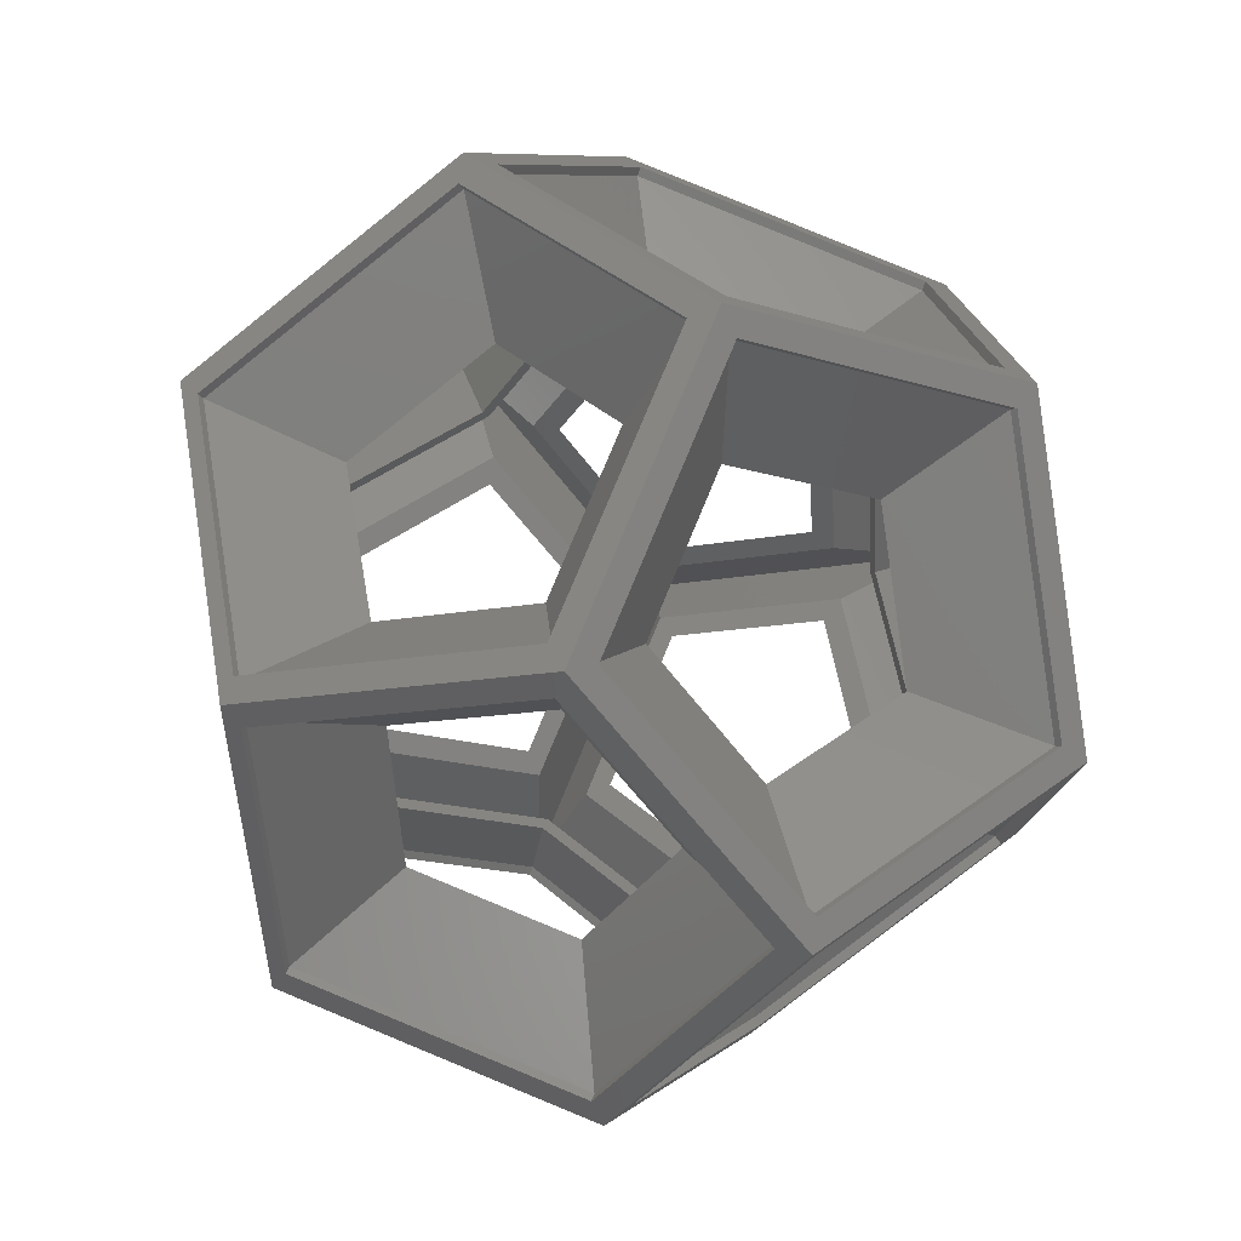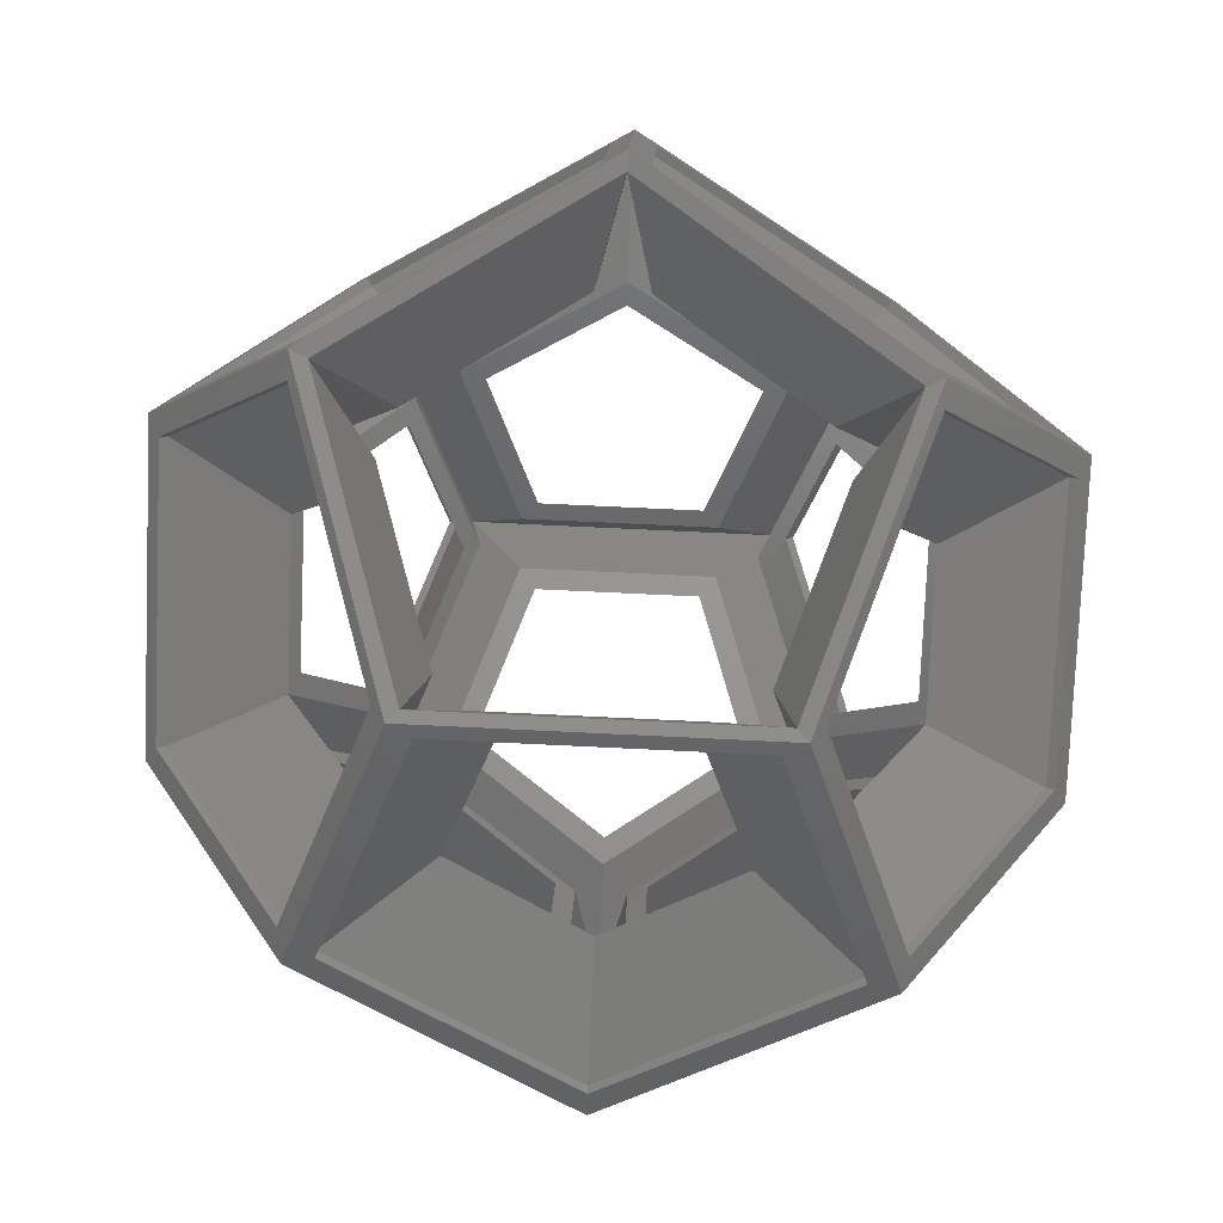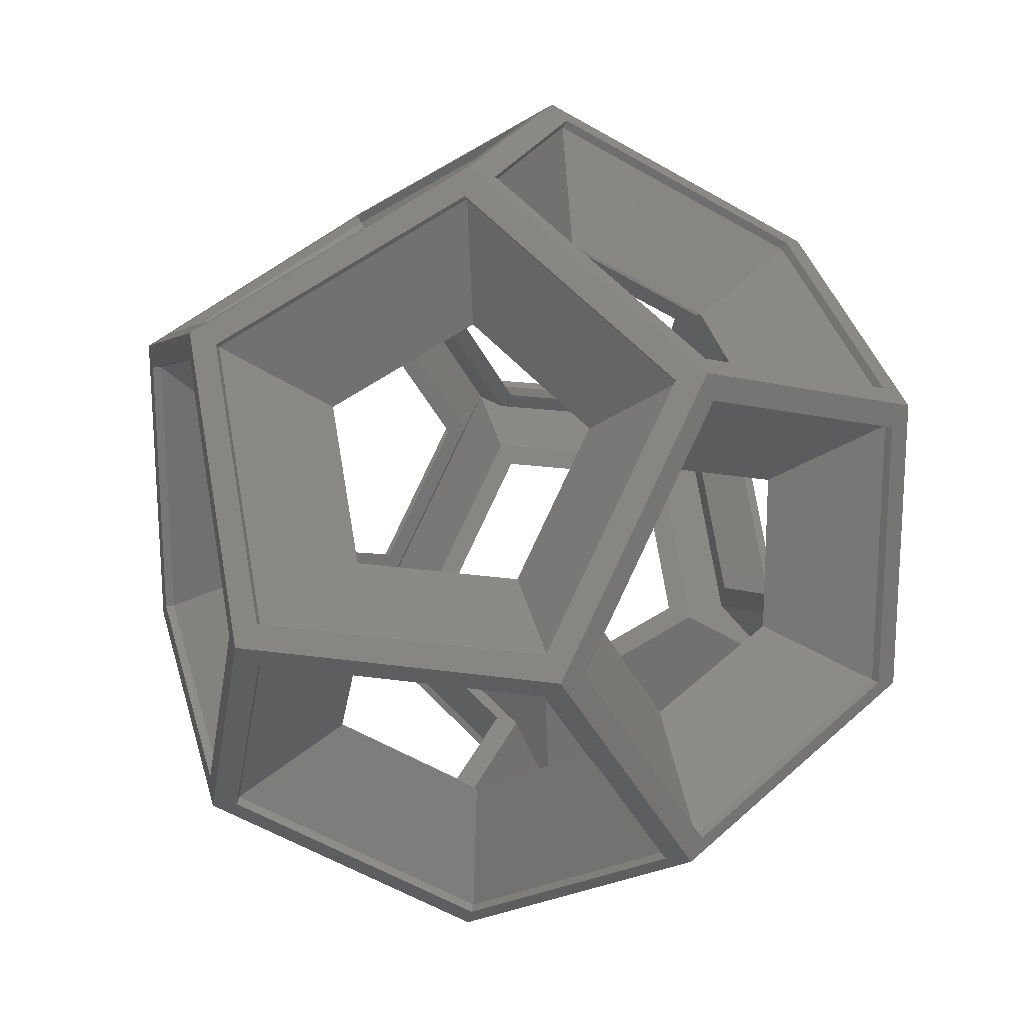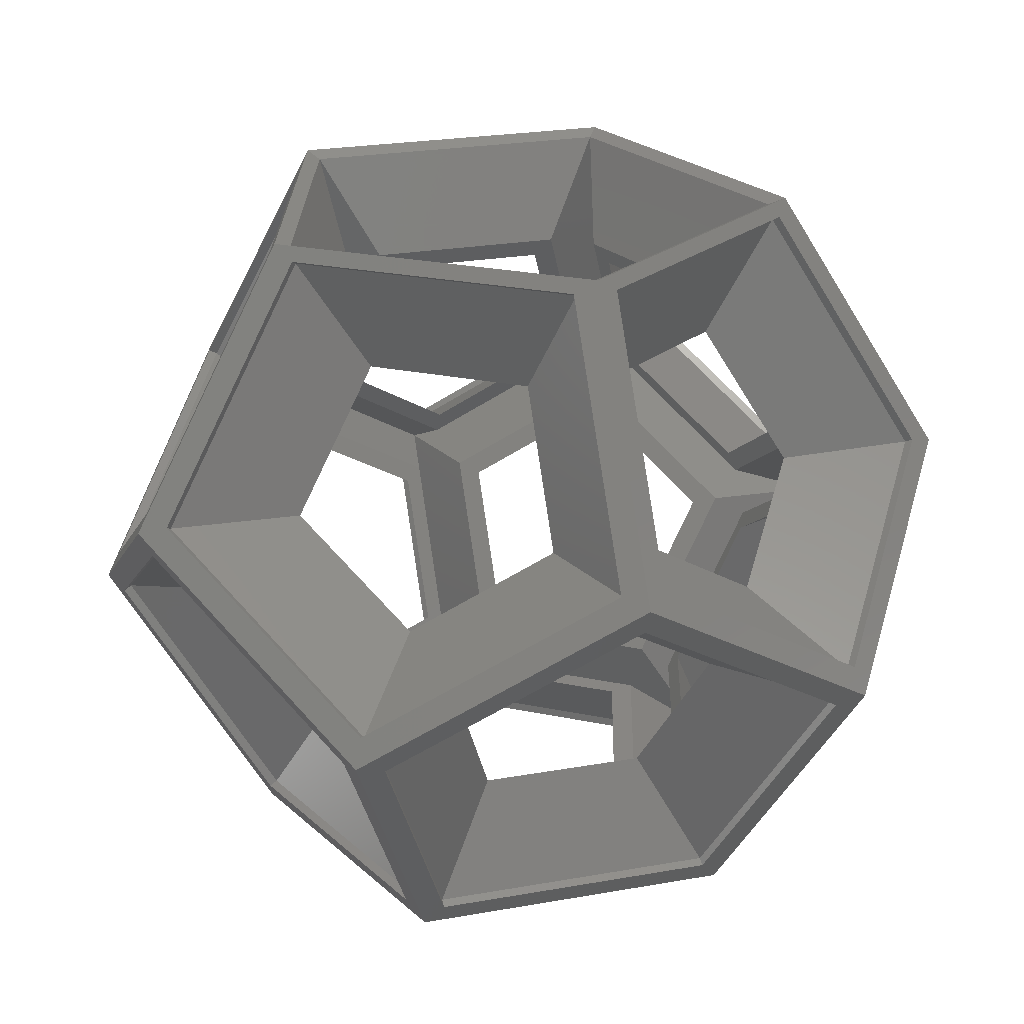
<metadata>
{"format":"stl","ext":"stl","renderer":"f3d","projection":"perspective","resolution":1024,"background":"white","views":[{"elev":57.7,"azim":80.0,"up":"+Y"},{"elev":70.4,"azim":-33.2,"up":"+Z"},{"elev":-79.1,"azim":-149.4,"up":"+Y"},{"elev":24.0,"azim":55.4,"up":"+Z"}]}
</metadata>
<code>
# stl→obj: 260 verts, 560 faces
v 136.7 44.41 88.82
v 84.47 27.45 0
v 81.84 33.83 7.236
v -6.279e-06 88.82 0
v 6.882 88.29 7.236
v 6.882 137 86.06
v -2.808e-06 143.7 88.82
v 84.47 116.3 143.7
v 81.84 112.6 134.8
v 128.2 48.88 86.06
v 52.21 -71.86 0
v 86.1 20.74 7.236
v 132.4 35.79 86.06
v 132.4 -43.03 134.8
v 136.7 -44.41 143.7
v 86.1 -106.8 86.06
v 84.47 -116.3 88.82
v 57.46 -67.38 7.236
v -74.96 114.9 146.5
v -53.21 73.24 229.8
v -46.33 75.47 225.3
v 53.21 73.24 229.8
v 46.33 75.47 225.3
v 74.96 114.9 146.5
v 3.701e-16 139.2 97.76
v -84.47 116.3 143.7
v 49.96 68.77 227.5
v -49.96 68.77 227.5
v 86.1 106.8 146.5
v 57.46 67.38 225.3
v 86.1 -27.97 229.8
v 86.1 -20.74 225.3
v 132.4 -35.79 146.5
v 132.4 43.03 97.76
v 80.84 -26.27 227.5
v -86.1 106.8 146.5
v -57.46 67.38 225.3
v -86.1 -27.97 229.8
v -86.1 -20.74 225.3
v -132.4 -35.79 146.5
v -136.7 44.41 88.82
v -132.4 43.03 97.76
v -136.7 -44.41 143.7
v -80.84 -26.27 227.5
v -6.882 137 86.06
v -6.882 88.29 7.236
v -81.84 33.83 7.236
v -84.47 27.45 0
v -128.2 48.88 86.06
v -81.84 112.6 134.8
v -84.47 -116.3 88.82
v -57.46 -67.38 7.236
v -52.21 -71.86 0
v -86.1 20.74 7.236
v -132.4 35.79 86.06
v -132.4 -43.03 134.8
v -86.1 -106.8 86.06
v 46.33 -75.47 7.236
v 74.96 -114.9 86.06
v 7.977e-15 -143.7 143.7
v -46.33 -75.47 7.236
v -74.96 -114.9 86.06
v 2.35e-06 -139.2 134.8
v 81.84 -112.6 97.76
v 6.882 -137 146.5
v 2.22e-14 -90.53 229.8
v 6.882 -88.29 225.3
v 81.84 -33.83 225.3
v 128.2 -48.88 146.5
v 74.96 24.36 0
v -6.171e-06 78.82 0
v -74.96 24.36 0
v 46.33 -63.77 0
v -46.33 -63.77 0
v -81.84 -112.6 97.76
v -6.882 -137 146.5
v -6.882 -88.29 225.3
v -81.84 -33.83 225.3
v -128.2 -48.88 146.5
v -8.882e-15 -85 227.5
v -74.96 -112.3 87.37
v 2.382e-06 -136.6 136.1
v 74.96 -112.3 87.37
v 46.33 -72.85 8.546
v -46.33 -72.85 8.546
v 26.66 -60.75 44.87
v -26.66 -60.75 44.87
v 43.14 -83.43 90.22
v 1.143e-06 -97.44 118.3
v -43.14 -83.43 90.22
v -31.8 -57.59 38.54
v 31.8 -57.59 38.54
v -49.96 -68.77 5
v 49.96 -68.77 5
v 51.45 -84.64 92.64
v 80.84 -111.3 90
v 1.543e-06 -101.4 126.1
v -1.026e-06 -137.5 142.5
v -51.45 -84.64 92.64
v -80.84 -111.3 90
v 83.61 -21.55 224
v 54.97 66.57 224
v 129.9 -36.6 145.2
v 129.9 42.22 96.45
v 83.61 106 145.2
v 66.01 66.81 142.3
v 92.67 30.11 114.3
v 92.67 -15.25 142.3
v 66.01 -6.584 187.7
v 49.54 44.13 187.7
v 96.39 31.32 106.5
v 64.59 75.09 139.9
v 130.8 42.5 90
v 80.84 111.3 142.5
v 96.39 -22.78 139.9
v 130.8 -42.5 142.5
v 64.59 -12.45 194
v 44.94 48.04 194
v -129.9 42.22 96.45
v -83.61 106 145.2
v -129.9 -36.6 145.2
v -83.61 -21.55 224
v -54.97 66.57 224
v -49.54 44.13 187.7
v -66.01 -6.584 187.7
v -92.67 -15.25 142.3
v -92.67 30.11 114.3
v -66.01 66.81 142.3
v -64.59 -12.45 194
v -44.94 48.04 194
v -96.39 -22.78 139.9
v -130.8 -42.5 142.5
v -96.39 31.32 106.5
v -130.8 42.5 90
v -64.59 75.09 139.9
v -80.84 111.3 142.5
v 129.9 -42.22 136.1
v 129.9 36.6 87.37
v 83.61 21.55 8.546
v 54.97 -66.57 8.546
v 83.61 -106 87.37
v 49.54 -44.13 44.87
v 66.01 -66.81 90.22
v 66.01 6.584 44.87
v 92.67 15.25 90.22
v 92.67 -30.11 118.3
v 64.59 -75.09 92.64
v 44.94 -48.04 38.54
v 64.59 12.45 38.54
v 80.84 26.27 5
v 96.39 22.78 92.64
v 96.39 -31.32 126.1
v -5.342 -134.9 145.2
v -80.3 -110.5 96.45
v -5.342 -86.17 224
v -80.3 -31.71 224
v -126.6 -46.76 145.2
v -83.94 -42.14 142.3
v -57.28 -33.48 187.7
v -14.14 -64.82 187.7
v -14.14 -92.85 142.3
v -57.28 -78.83 114.3
v -91.37 -38.23 139.9
v -59.57 -27.9 194
v -8.123 -65.28 194
v -8.123 -98.71 139.9
v -59.57 -82 106.5
v 74.96 112.3 145.2
v 46.33 72.85 224
v -1.214e-15 136.6 96.45
v -74.96 112.3 145.2
v -46.33 72.85 224
v -26.66 60.75 187.7
v -43.14 83.43 142.3
v 3.261e-16 97.44 114.3
v 43.14 83.43 142.3
v 26.66 60.75 187.7
v -51.45 84.64 139.9
v -31.8 57.59 194
v -1.012e-14 101.4 106.5
v -1.661e-06 137.5 90
v 51.45 84.64 139.9
v 31.8 57.59 194
v -6.037e-06 78.82 2.929
v -74.96 24.36 2.929
v 74.96 24.36 2.929
v 46.33 -63.77 2.929
v -46.33 -63.77 2.929
v -26.66 -36.7 30
v 26.66 -36.7 30
v 43.14 14.02 30
v -4.437e-06 45.36 30
v -43.14 14.02 30
v 31.8 -43.77 30
v -31.8 -43.77 30
v 51.45 16.72 30
v -6.009e-06 85 5
v -4.531e-06 54.1 30
v -80.84 26.27 5
v -51.45 16.72 30
v 5.342 134.9 87.37
v 5.342 86.17 8.546
v 80.3 31.71 8.546
v 126.6 46.76 87.37
v 80.3 110.5 136.1
v 83.94 42.14 90.22
v 57.28 78.83 118.3
v 57.28 33.48 44.87
v 14.14 64.82 44.87
v 14.14 92.85 90.22
v 59.57 82 126.1
v 91.37 38.23 92.64
v 59.57 27.9 38.54
v 8.123 65.28 38.54
v 8.123 98.71 92.64
v -80.3 31.71 8.546
v -5.342 86.17 8.546
v -5.342 134.9 87.37
v -80.3 110.5 136.1
v -126.6 46.76 87.37
v -57.28 78.83 118.3
v -83.94 42.14 90.22
v -14.14 92.85 90.22
v -14.14 64.82 44.87
v -57.28 33.48 44.87
v -59.57 82 126.1
v -91.37 38.23 92.64
v -8.123 98.71 92.64
v -8.123 65.28 38.54
v -59.57 27.9 38.54
v -83.61 21.55 8.546
v -129.9 36.6 87.37
v -129.9 -42.22 136.1
v -83.61 -106 87.37
v -54.97 -66.57 8.546
v -66.01 -66.81 90.22
v -49.54 -44.13 44.87
v -92.67 -30.11 118.3
v -92.67 15.25 90.22
v -66.01 6.584 44.87
v -44.94 -48.04 38.54
v -64.59 -75.09 92.64
v -96.39 -31.32 126.1
v -96.39 22.78 92.64
v -64.59 12.45 38.54
v 80.3 -31.71 224
v 126.6 -46.76 145.2
v 5.342 -86.17 224
v 5.342 -134.9 145.2
v 80.3 -110.5 96.45
v 57.28 -78.83 114.3
v 14.14 -92.85 142.3
v 14.14 -64.82 187.7
v 57.28 -33.48 187.7
v 83.94 -42.14 142.3
v 8.123 -98.71 139.9
v 59.57 -82 106.5
v 8.123 -65.28 194
v 59.57 -27.9 194
v 91.37 -38.23 139.9
f 1 2 3
f 3 2 4
f 3 4 5
f 5 4 6
f 6 4 7
f 6 7 8
f 6 8 9
f 9 8 1
f 9 1 10
f 10 1 3
f 11 2 12
f 12 2 1
f 12 1 13
f 13 1 14
f 14 1 15
f 14 15 16
f 16 15 17
f 16 17 11
f 12 18 11
f 11 18 16
f 19 20 21
f 21 20 22
f 21 22 23
f 23 22 24
f 24 22 8
f 24 8 25
f 25 8 7
f 25 7 26
f 20 19 26
f 26 19 25
f 22 20 27
f 27 20 28
f 1 8 29
f 29 8 22
f 29 22 30
f 30 22 31
f 30 31 32
f 32 31 33
f 33 31 15
f 33 15 1
f 29 34 1
f 1 34 33
f 27 35 22
f 22 35 31
f 26 36 20
f 20 36 37
f 20 37 38
f 38 37 39
f 38 39 40
f 26 41 36
f 36 41 42
f 42 41 40
f 40 41 43
f 40 43 38
f 20 38 28
f 28 38 44
f 26 7 45
f 45 7 4
f 45 4 46
f 46 4 47
f 47 4 48
f 47 48 49
f 49 48 41
f 49 41 26
f 45 50 26
f 26 50 49
f 51 52 53
f 53 52 54
f 53 54 48
f 48 54 41
f 41 54 55
f 41 55 56
f 43 56 51
f 51 56 57
f 51 57 52
f 43 41 56
f 58 11 59
f 59 11 17
f 59 17 60
f 58 61 11
f 11 61 53
f 53 61 62
f 53 62 51
f 51 62 60
f 60 62 63
f 60 63 59
f 17 64 60
f 60 64 65
f 60 65 66
f 66 65 67
f 66 67 31
f 31 67 68
f 31 68 69
f 17 15 64
f 64 15 69
f 69 15 31
f 2 70 4
f 4 70 71
f 4 71 72
f 2 11 70
f 70 11 73
f 73 11 74
f 74 11 53
f 74 53 48
f 74 48 72
f 72 48 4
f 75 60 76
f 76 60 66
f 76 66 77
f 77 66 38
f 77 38 78
f 78 38 79
f 79 38 43
f 79 43 51
f 60 75 51
f 51 75 79
f 66 31 80
f 80 31 35
f 38 66 44
f 44 66 80
f 81 82 62
f 62 82 63
f 82 83 63
f 63 83 59
f 83 84 59
f 59 84 58
f 84 85 58
f 58 85 61
f 85 81 61
f 61 81 62
f 86 87 84
f 84 87 85
f 88 86 83
f 83 86 84
f 89 88 82
f 82 88 83
f 90 89 81
f 81 89 82
f 87 90 85
f 85 90 81
f 91 92 93
f 93 92 94
f 95 96 92
f 92 96 94
f 97 98 95
f 95 98 96
f 97 99 98
f 98 99 100
f 99 91 100
f 100 91 93
f 86 92 87
f 87 92 91
f 87 91 99
f 86 88 92
f 92 88 95
f 95 88 97
f 97 88 89
f 97 89 90
f 97 90 99
f 99 90 87
f 101 102 32
f 32 102 30
f 103 101 33
f 33 101 32
f 104 103 34
f 34 103 33
f 105 104 29
f 29 104 34
f 102 105 30
f 30 105 29
f 106 107 105
f 105 107 104
f 107 108 104
f 104 108 103
f 108 109 103
f 103 109 101
f 109 110 101
f 101 110 102
f 110 106 102
f 102 106 105
f 111 112 113
f 113 112 114
f 115 111 116
f 116 111 113
f 115 116 117
f 117 116 35
f 118 117 27
f 27 117 35
f 112 118 114
f 114 118 27
f 108 107 111
f 111 107 106
f 111 106 112
f 112 106 110
f 112 110 118
f 118 110 117
f 117 110 109
f 117 109 108
f 111 115 108
f 108 115 117
f 119 120 42
f 42 120 36
f 121 119 40
f 40 119 42
f 122 121 39
f 39 121 40
f 123 122 37
f 37 122 39
f 120 123 36
f 36 123 37
f 124 125 123
f 123 125 122
f 125 126 122
f 122 126 121
f 126 127 121
f 121 127 119
f 127 128 119
f 119 128 120
f 128 124 120
f 120 124 123
f 129 130 44
f 44 130 28
f 131 129 132
f 132 129 44
f 133 131 134
f 134 131 132
f 133 134 135
f 135 134 136
f 135 136 130
f 130 136 28
f 126 125 129
f 129 125 124
f 129 124 130
f 130 124 128
f 130 128 135
f 135 128 133
f 133 128 127
f 133 127 126
f 129 131 126
f 126 131 133
f 137 138 14
f 14 138 13
f 138 139 13
f 13 139 12
f 139 140 12
f 12 140 18
f 140 141 18
f 18 141 16
f 141 137 16
f 16 137 14
f 142 143 140
f 140 143 141
f 144 142 139
f 139 142 140
f 145 144 138
f 138 144 139
f 146 145 137
f 137 145 138
f 143 146 141
f 141 146 137
f 147 148 96
f 96 148 94
f 148 149 94
f 94 149 150
f 150 149 113
f 113 149 151
f 151 152 113
f 113 152 116
f 152 147 116
f 116 147 96
f 142 148 143
f 143 148 147
f 143 147 152
f 142 144 148
f 148 144 149
f 149 144 151
f 151 144 145
f 151 145 146
f 151 146 152
f 152 146 143
f 153 154 76
f 76 154 75
f 155 153 77
f 77 153 76
f 156 155 78
f 78 155 77
f 157 156 79
f 79 156 78
f 154 157 75
f 75 157 79
f 158 159 157
f 157 159 156
f 159 160 156
f 156 160 155
f 160 161 155
f 155 161 153
f 161 162 153
f 153 162 154
f 162 158 154
f 154 158 157
f 163 132 164
f 164 132 44
f 165 164 80
f 80 164 44
f 80 98 165
f 165 98 166
f 98 100 166
f 166 100 167
f 167 100 163
f 163 100 132
f 160 159 164
f 164 159 158
f 164 158 163
f 163 158 162
f 163 162 167
f 167 162 166
f 166 162 161
f 166 161 160
f 164 165 160
f 160 165 166
f 168 169 24
f 24 169 23
f 170 168 25
f 25 168 24
f 171 170 19
f 19 170 25
f 172 171 21
f 21 171 19
f 169 172 23
f 23 172 21
f 173 174 172
f 172 174 171
f 174 175 171
f 171 175 170
f 175 176 170
f 170 176 168
f 176 177 168
f 168 177 169
f 177 173 169
f 169 173 172
f 178 179 136
f 136 179 28
f 180 178 181
f 181 178 136
f 182 180 114
f 114 180 181
f 182 114 183
f 183 114 27
f 179 183 28
f 28 183 27
f 175 174 178
f 178 174 173
f 178 173 179
f 179 173 177
f 179 177 183
f 183 177 182
f 182 177 176
f 182 176 175
f 178 180 175
f 175 180 182
f 184 185 71
f 71 185 72
f 186 184 70
f 70 184 71
f 187 186 73
f 73 186 70
f 188 187 74
f 74 187 73
f 185 188 72
f 72 188 74
f 189 190 188
f 188 190 187
f 190 191 187
f 187 191 186
f 191 192 186
f 186 192 184
f 192 193 184
f 184 193 185
f 193 189 185
f 185 189 188
f 194 195 94
f 94 195 93
f 196 194 150
f 150 194 94
f 150 197 196
f 196 197 198
f 197 199 198
f 198 199 200
f 195 200 93
f 93 200 199
f 191 190 194
f 194 190 189
f 194 189 195
f 195 189 193
f 195 193 200
f 200 193 198
f 198 193 192
f 198 192 191
f 194 196 191
f 191 196 198
f 201 202 6
f 6 202 5
f 202 203 5
f 5 203 3
f 203 204 3
f 3 204 10
f 204 205 10
f 10 205 9
f 205 201 9
f 9 201 6
f 206 207 204
f 204 207 205
f 208 206 203
f 203 206 204
f 209 208 202
f 202 208 203
f 210 209 201
f 201 209 202
f 207 210 205
f 205 210 201
f 211 212 114
f 114 212 113
f 212 213 113
f 113 213 150
f 213 214 150
f 150 214 197
f 215 181 214
f 214 181 197
f 114 181 211
f 211 181 215
f 206 212 207
f 207 212 211
f 207 211 215
f 206 208 212
f 212 208 213
f 213 208 214
f 214 208 209
f 214 209 210
f 214 210 215
f 215 210 207
f 216 217 47
f 47 217 46
f 217 218 46
f 46 218 45
f 218 219 45
f 45 219 50
f 219 220 50
f 50 220 49
f 220 216 49
f 49 216 47
f 221 222 219
f 219 222 220
f 223 221 218
f 218 221 219
f 224 223 217
f 217 223 218
f 225 224 216
f 216 224 217
f 222 225 220
f 220 225 216
f 136 134 226
f 226 134 227
f 226 228 136
f 136 228 181
f 197 181 229
f 229 181 228
f 229 230 197
f 197 230 199
f 227 134 230
f 230 134 199
f 221 226 222
f 222 226 227
f 222 227 230
f 221 223 226
f 226 223 228
f 228 223 229
f 229 223 224
f 229 224 225
f 229 225 230
f 230 225 222
f 231 232 54
f 54 232 55
f 232 233 55
f 55 233 56
f 233 234 56
f 56 234 57
f 234 235 57
f 57 235 52
f 235 231 52
f 52 231 54
f 236 237 234
f 234 237 235
f 238 236 233
f 233 236 234
f 239 238 232
f 232 238 233
f 240 239 231
f 231 239 232
f 237 240 235
f 235 240 231
f 241 242 93
f 93 242 100
f 242 243 100
f 100 243 132
f 134 132 244
f 244 132 243
f 244 245 134
f 134 245 199
f 245 241 199
f 199 241 93
f 236 242 237
f 237 242 241
f 237 241 245
f 236 238 242
f 242 238 243
f 243 238 244
f 244 238 239
f 244 239 240
f 244 240 245
f 245 240 237
f 246 247 68
f 68 247 69
f 248 246 67
f 67 246 68
f 249 248 65
f 65 248 67
f 250 249 64
f 64 249 65
f 247 250 69
f 69 250 64
f 251 252 250
f 250 252 249
f 252 253 249
f 249 253 248
f 253 254 248
f 248 254 246
f 254 255 246
f 246 255 247
f 255 251 247
f 247 251 250
f 256 257 98
f 98 257 96
f 258 256 80
f 80 256 98
f 259 258 35
f 35 258 80
f 260 259 116
f 116 259 35
f 257 260 96
f 96 260 116
f 253 252 256
f 256 252 251
f 256 251 257
f 257 251 255
f 257 255 260
f 260 255 259
f 259 255 254
f 259 254 253
f 256 258 253
f 253 258 259

</code>
